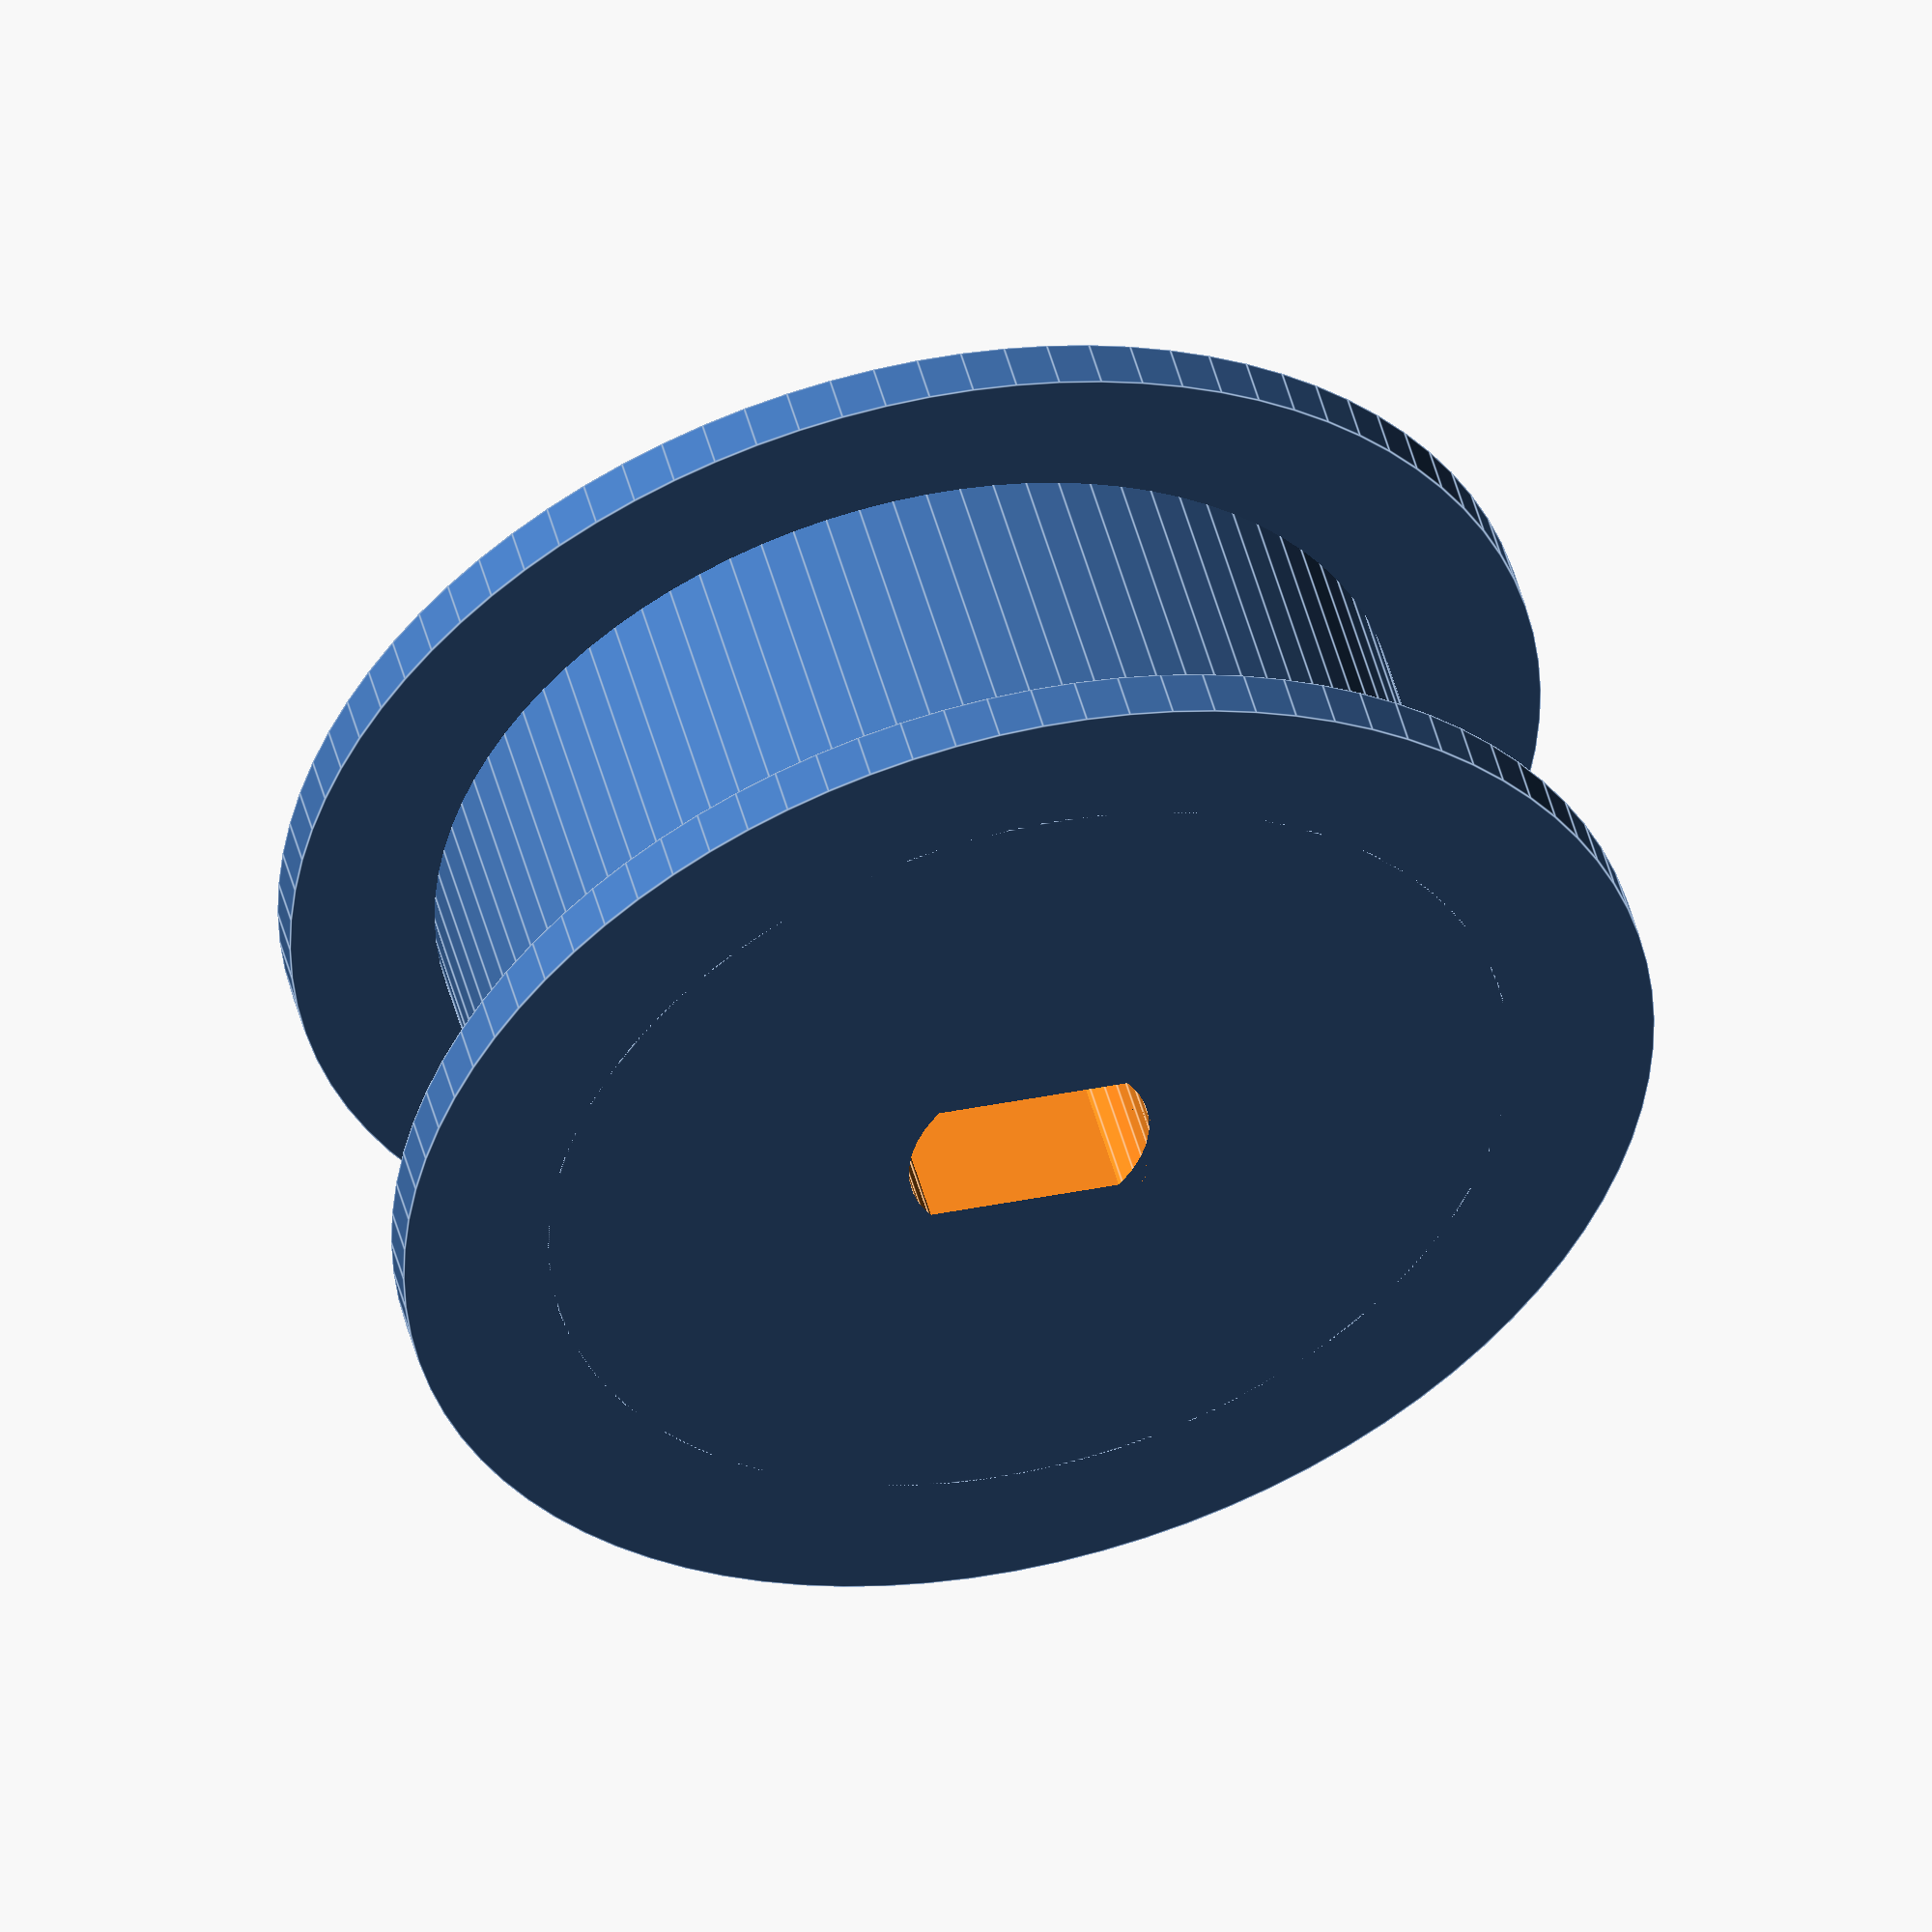
<openscad>
/*
  pully generator
  ralf baecker 2020
*/

pulley_width = 10; // mmm
pulley_axis_diameter = 5; // eg motor axis 
pilley_axis_cut = 3.1; // e.g. for stepper28BYJ
pulley_outer_diameter = 20; // outer diamter of the pulley
pulley_wall_height = 3;
pulley_wall_thickness = 1;

$fn=90;


difference() {
    union() {
        cylinder(h=pulley_width,r=(pulley_outer_diameter)/2,center=true);
        translate([0,0,(pulley_width-pulley_wall_thickness)/2])
            cylinder(h=pulley_wall_thickness,r=(pulley_outer_diameter/2)+pulley_wall_height,center=true);
        translate([0,0,-(pulley_width-pulley_wall_thickness)/2])
            cylinder(h=pulley_wall_thickness,r=(pulley_outer_diameter/2)+pulley_wall_height,center=true);
    }
//  axis_profile_round();
    axis_profile_28BYJ();
} 

module axis_profile_round() {
    cylinder(h=pulley_width+2,r=pulley_axis_diameter/2,center=true);
}

module axis_profile_28BYJ() {
    intersection() {
        cylinder(h=pulley_width+2,r=pulley_axis_diameter/2,center=true,$fn=40);
        cube([pulley_axis_diameter,pilley_axis_cut,pulley_width+2],center=true);
    }
}

</openscad>
<views>
elev=130.5 azim=176.7 roll=14.7 proj=o view=edges
</views>
